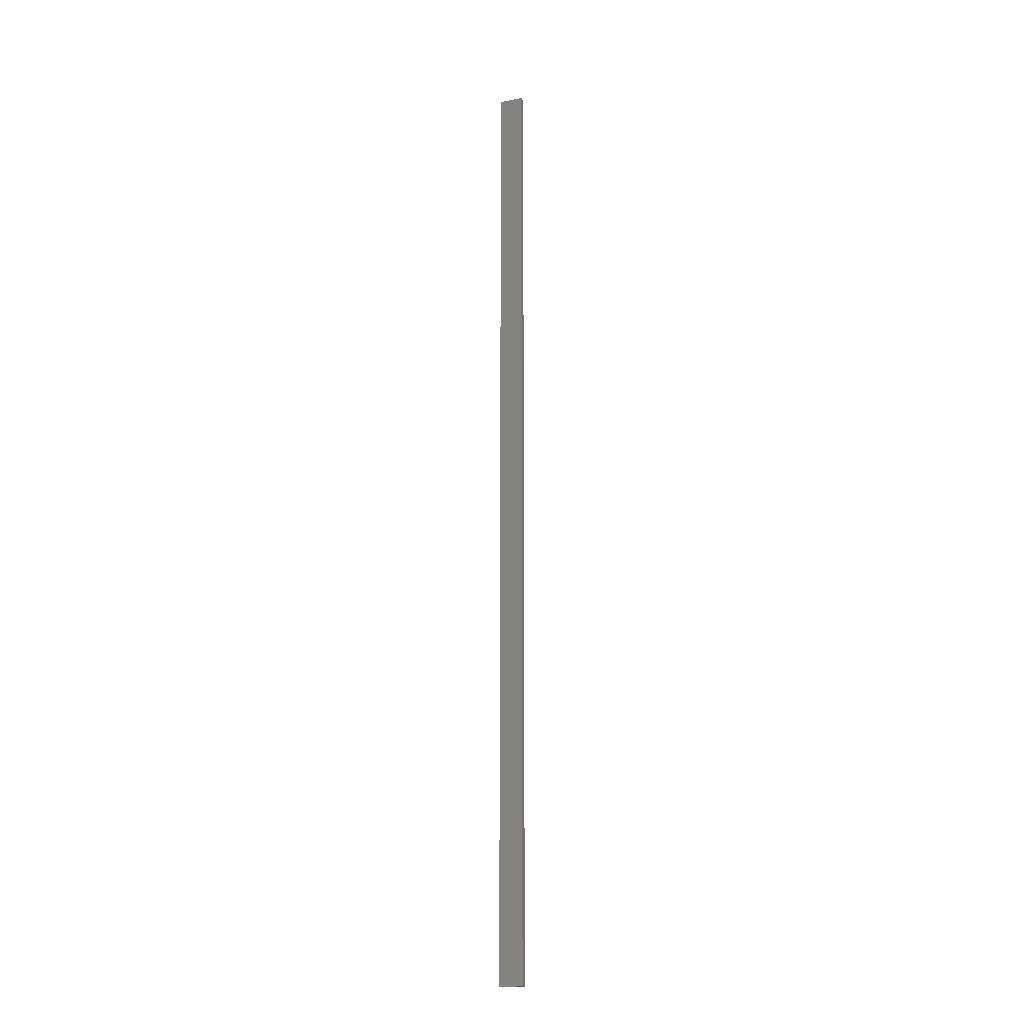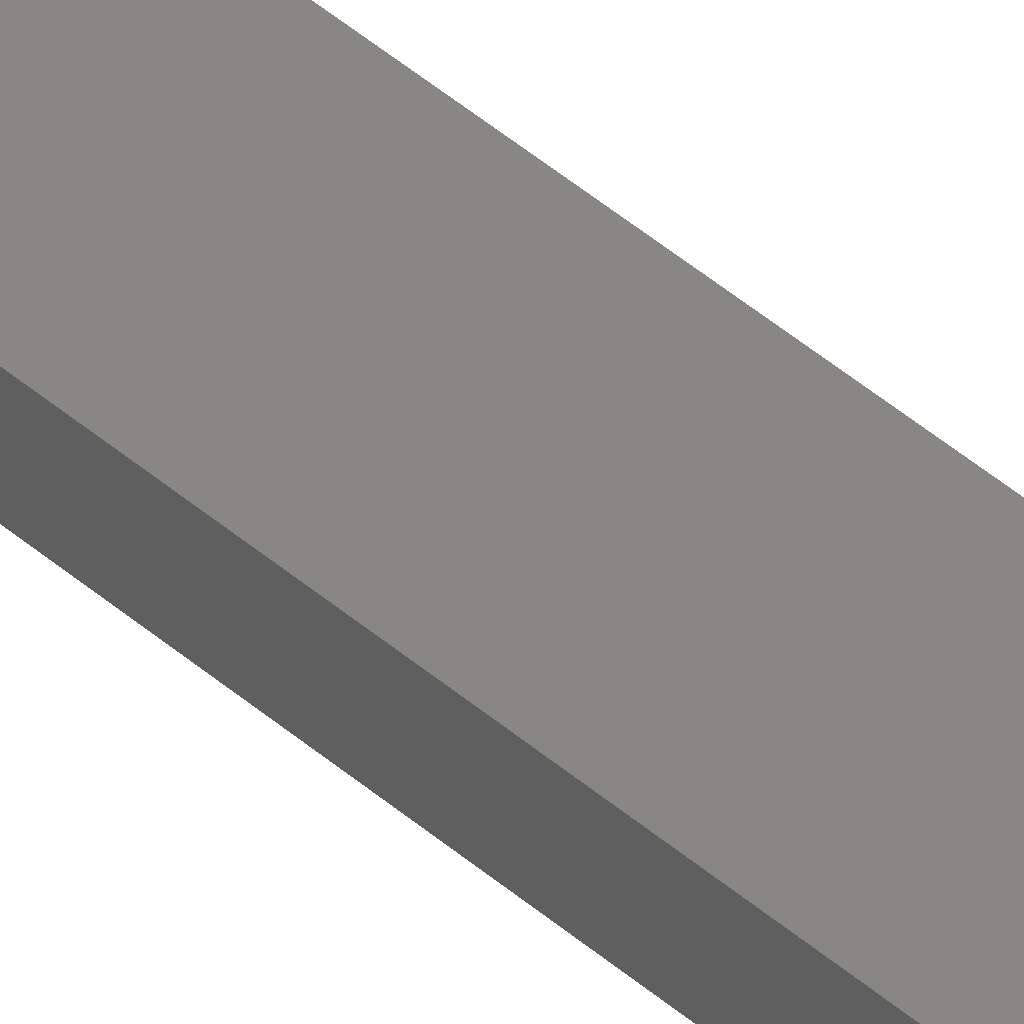
<metadata>
{"format":"stl","ext":"stl","renderer":"f3d","projection":"perspective","resolution":1024,"background":"white","views":[{"elev":-16.2,"azim":21.7,"up":"+Z"},{"elev":25.2,"azim":-31.0,"up":"+Y"}]}
</metadata>
<code>
# stl→obj: 8 verts, 12 faces
v -1.31 7.43 100
v -1.31 7.43 0
v -1.31 8.05 100
v -1.31 8.05 0
v -3.85 7.43 100
v -3.85 7.43 0
v -3.85 8.05 100
v -3.85 8.05 0
f 1 2 3
f 3 2 4
f 5 6 1
f 1 6 2
f 7 8 5
f 5 8 6
f 3 4 7
f 7 4 8
f 3 7 1
f 1 7 5
f 8 4 6
f 6 4 2

</code>
